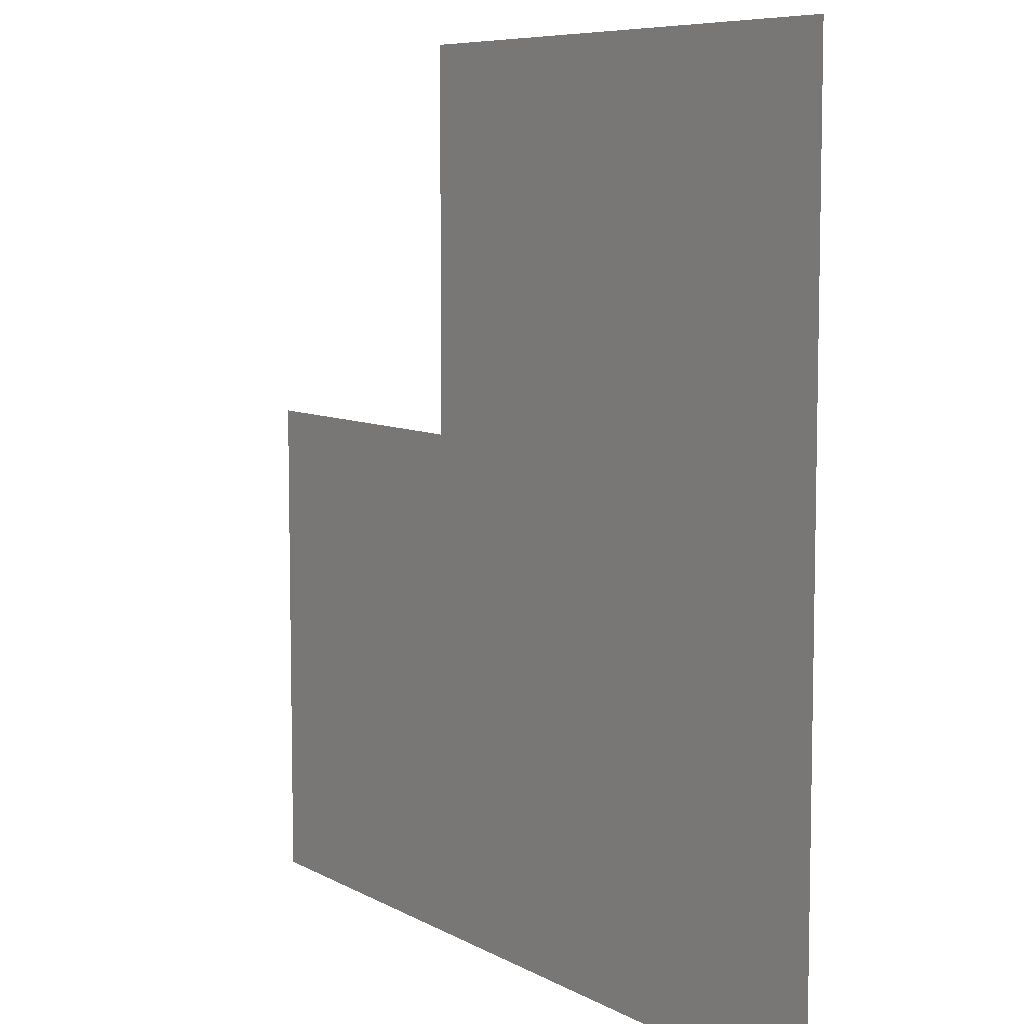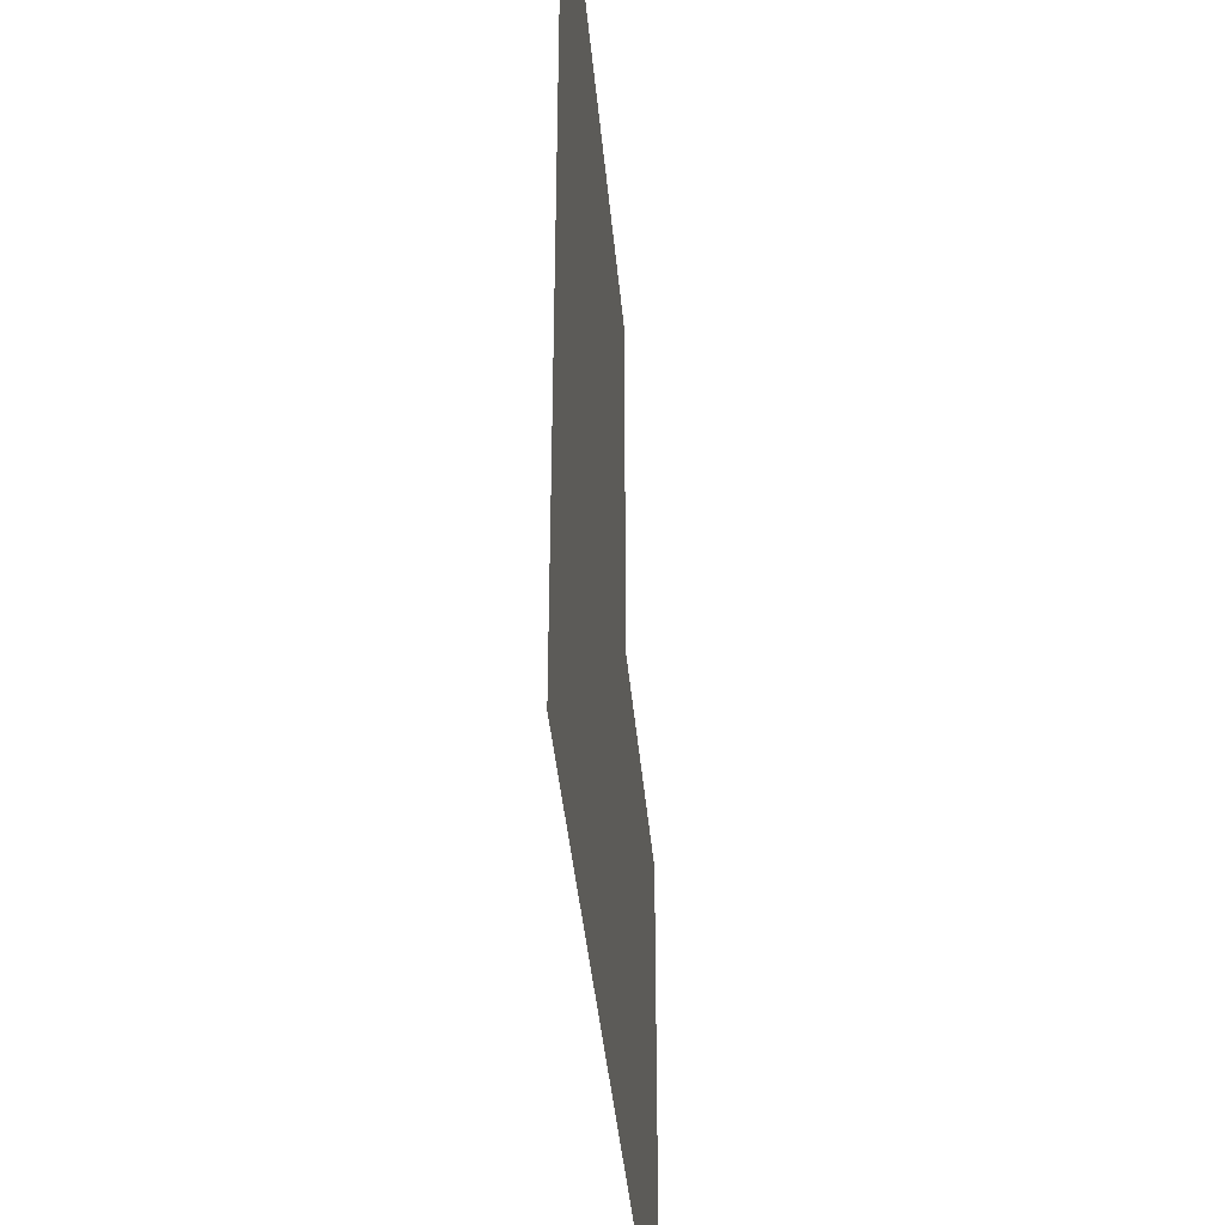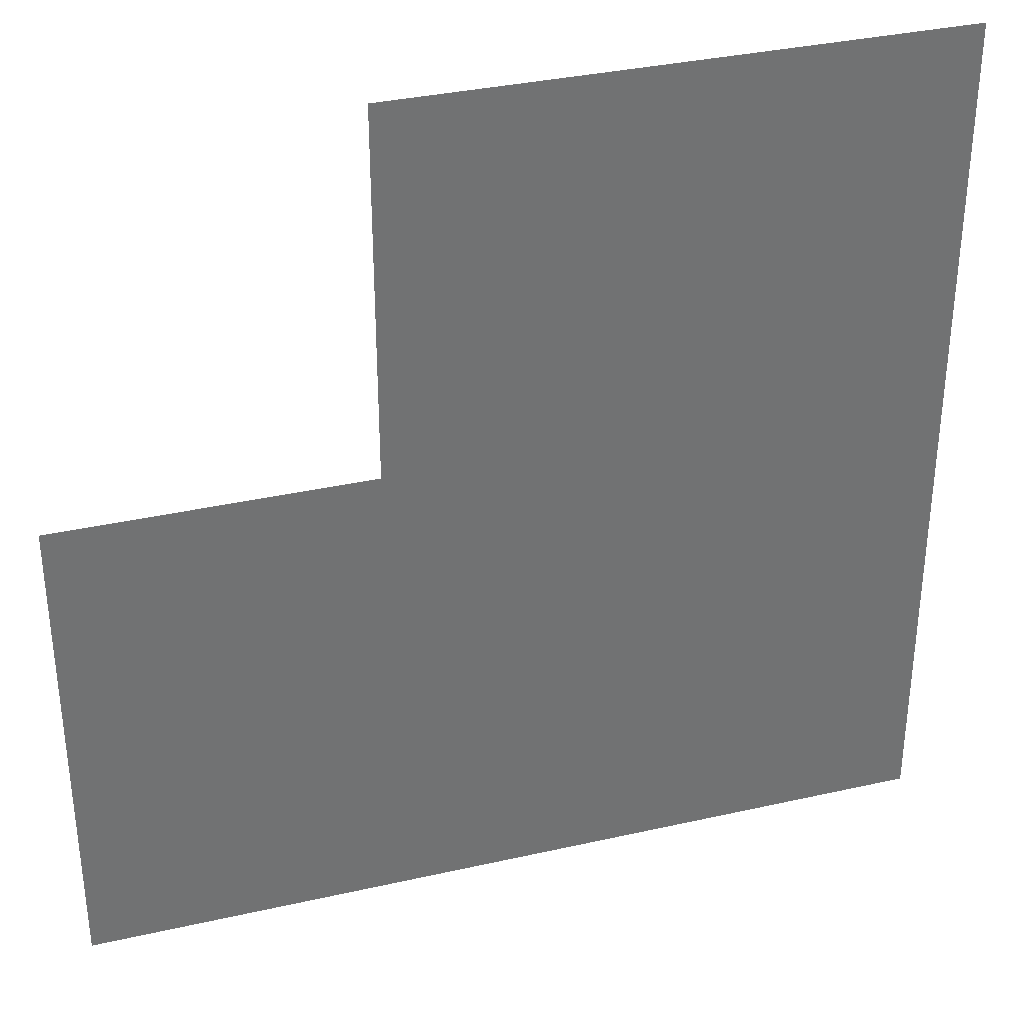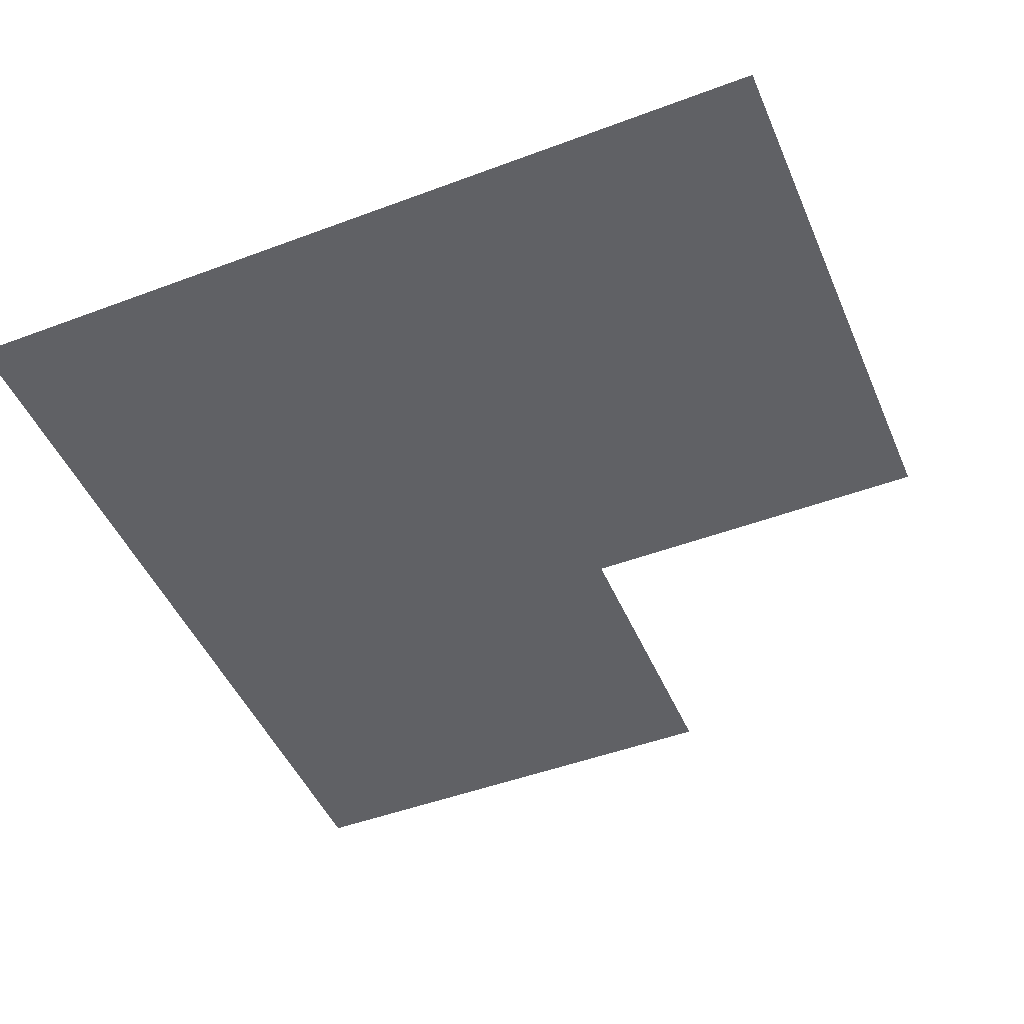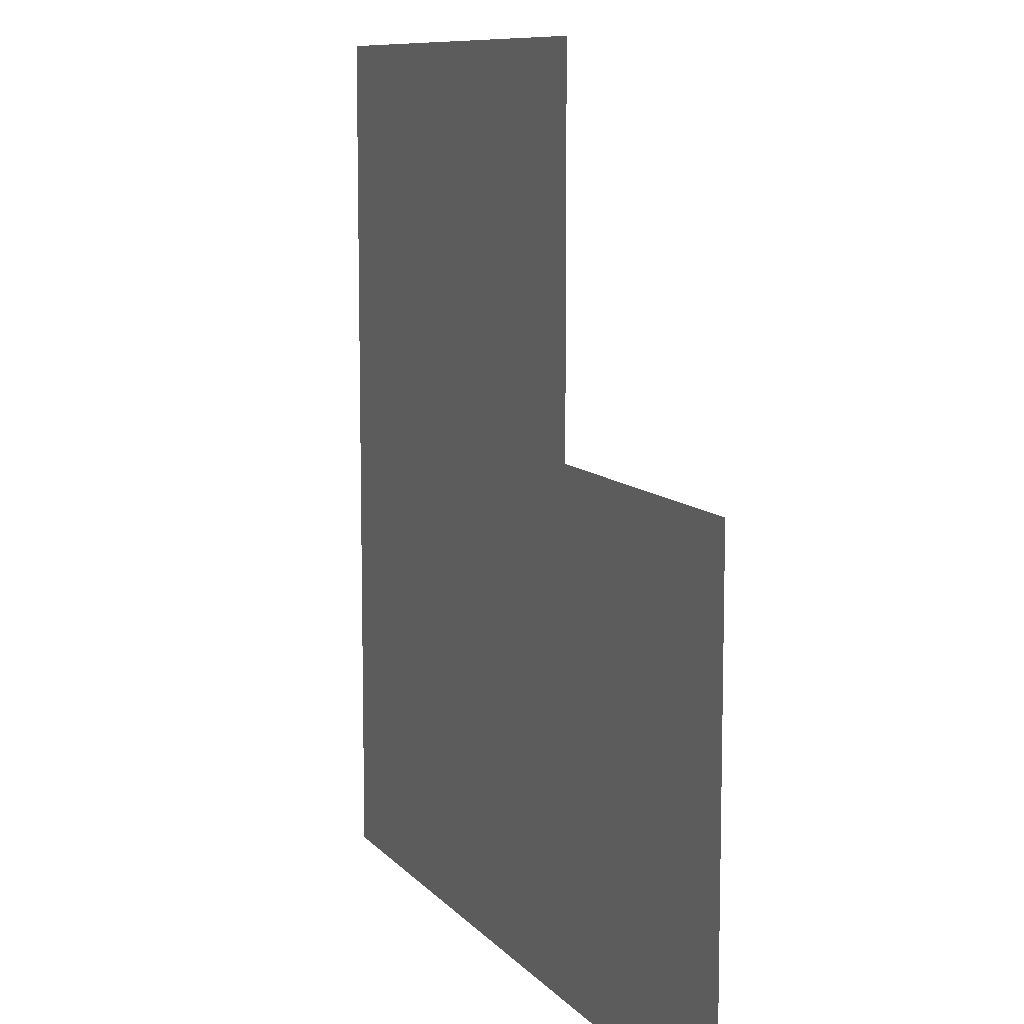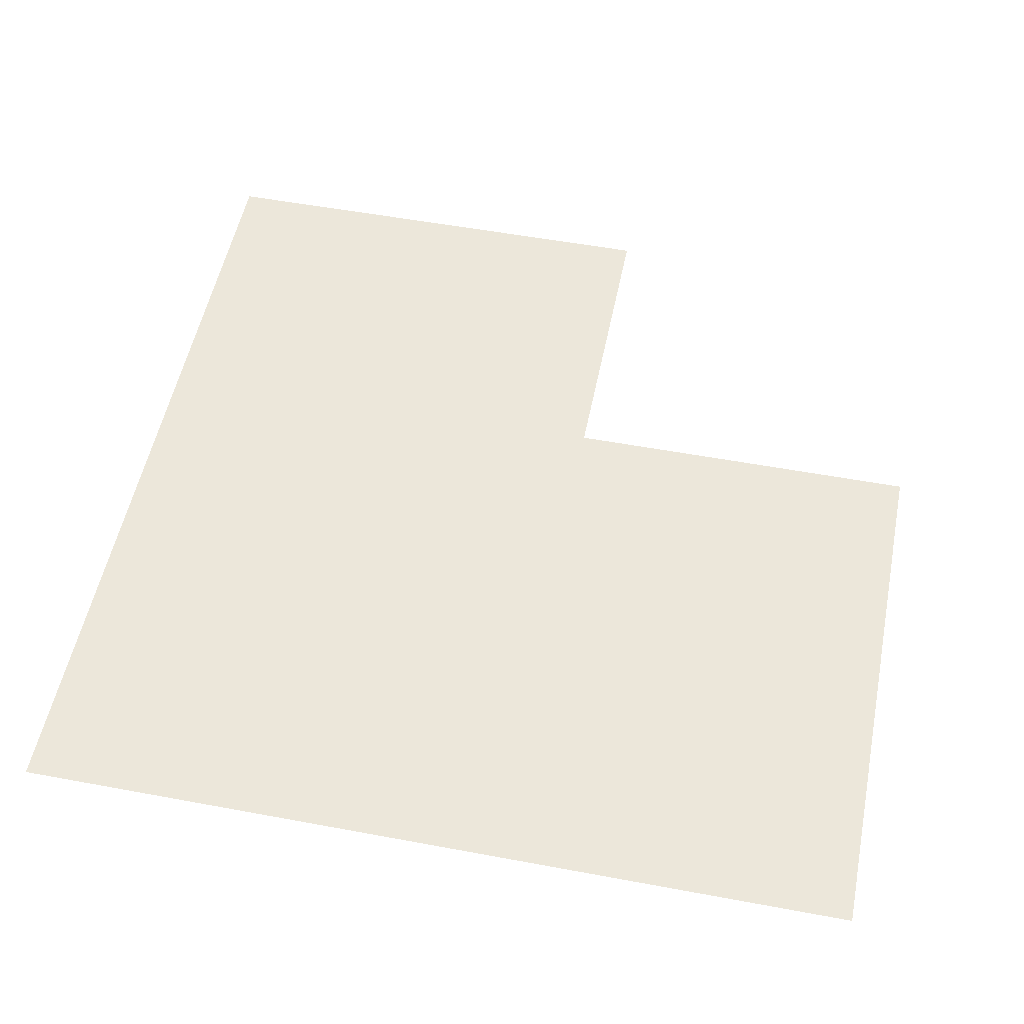
<metadata>
{"format":"obj","ext":"obj","renderer":"f3d","projection":"perspective","resolution":1024,"background":"white","views":[{"elev":7.5,"azim":56.5,"up":"+Y"},{"elev":-39.8,"azim":95.0,"up":"+Y"},{"elev":34.7,"azim":-16.9,"up":"+Y"},{"elev":-47.9,"azim":112.8,"up":"+Z"},{"elev":9.4,"azim":-112.3,"up":"+Y"},{"elev":53.3,"azim":101.3,"up":"+Z"}]}
</metadata>
<code>
v -128 -16 0
v -144 -16 0
v -144 0 0
v -128 0 0
v -112 -16 0
v -112 0 0
v -96 -16 0
v -96 0 0
v -80 -16 0
v -80 0 0
v -64 -16 0
v -64 0 0
v -48 -16 0
v -48 0 0
v -32 -16 0
v -32 0 0
v -16 -16 0
v -16 0 0
v 0 -16 0
v 0 0 0
v -128 -32 0
v -144 -32 0
v -112 -32 0
v -96 -32 0
v -80 -32 0
v -64 -32 0
v -48 -32 0
v -32 -32 0
v -16 -32 0
v 0 -32 0
v -128 -48 0
v -144 -48 0
v -112 -48 0
v -16 -48 0
v -32 -48 0
v 0 -48 0
v -128 -64 0
v -144 -64 0
v -112 -64 0
v -16 -64 0
v -32 -64 0
v -128 -80 0
v -144 -80 0
v -112 -80 0
v -16 -80 0
v -32 -80 0
v -128 -96 0
v -144 -96 0
v -112 -96 0
v -16 -96 0
v -32 -96 0
v -208 -112 0
v -224 -112 0
v -224 -96 0
v -208 -96 0
v -192 -112 0
v -192 -96 0
v -176 -112 0
v -176 -96 0
v -160 -112 0
v -160 -96 0
v -144 -112 0
v -128 -112 0
v -112 -112 0
v -16 -112 0
v -32 -112 0
v 0 -112 0
v 0 -96 0
v -208 -128 0
v -224 -128 0
v -192 -128 0
v -176 -128 0
v -160 -128 0
v -144 -128 0
v -128 -128 0
v -112 -128 0
v -16 -128 0
v -32 -128 0
v 0 -128 0
v -208 -144 0
v -224 -144 0
v -192 -144 0
v -16 -144 0
v -32 -144 0
v 0 -144 0
v -208 -160 0
v -224 -160 0
v -192 -160 0
v -16 -160 0
v -32 -160 0
v 0 -160 0
v -208 -176 0
v -224 -176 0
v -192 -176 0
v -16 -176 0
v -32 -176 0
v 0 -176 0
v -208 -192 0
v -224 -192 0
v -192 -192 0
v -16 -192 0
v -32 -192 0
v 0 -192 0
v -208 -208 0
v -224 -208 0
v -192 -208 0
v -176 -208 0
v -176 -192 0
v -160 -208 0
v -160 -192 0
v -144 -208 0
v -144 -192 0
v -128 -208 0
v -128 -192 0
v -112 -208 0
v -112 -192 0
v -96 -208 0
v -96 -192 0
v -80 -208 0
v -80 -192 0
v -64 -208 0
v -64 -192 0
v -48 -208 0
v -48 -192 0
v -32 -208 0
v -16 -208 0
v 0 -208 0
v -208 -224 0
v -224 -224 0
v -192 -224 0
v -176 -224 0
v -160 -224 0
v -144 -224 0
v -128 -224 0
v -112 -224 0
v -96 -224 0
v -80 -224 0
v -64 -224 0
v -48 -224 0
v -32 -224 0
v -16 -224 0
v 0 -224 0
v -96 -48 0
v -80 -48 0
v -64 -48 0
v -48 -48 0
v -96 -64 0
v -80 -64 0
v -64 -64 0
v -48 -64 0
v -96 -80 0
v -80 -80 0
v -64 -80 0
v -48 -80 0
v -96 -96 0
v -80 -96 0
v -64 -96 0
v -48 -96 0
v -96 -112 0
v -80 -112 0
v -64 -112 0
v -48 -112 0
v -96 -128 0
v -80 -128 0
v -64 -128 0
v -48 -128 0
v -176 -144 0
v -160 -144 0
v -144 -144 0
v -128 -144 0
v -112 -144 0
v -96 -144 0
v -80 -144 0
v -64 -144 0
v -48 -144 0
v -176 -160 0
v -160 -160 0
v -144 -160 0
v -128 -160 0
v -112 -160 0
v -96 -160 0
v -80 -160 0
v -64 -160 0
v -48 -160 0
v -176 -176 0
v -160 -176 0
v -144 -176 0
v -128 -176 0
v -112 -176 0
v -96 -176 0
v -80 -176 0
v -64 -176 0
v -48 -176 0
v 0 -64 0
v 0 -80 0
g mesh_0001
f 1 2 3 4
f 5 1 4 6
f 7 5 6 8
f 9 7 8 10
f 11 9 10 12
f 13 11 12 14
f 15 13 14 16
f 17 15 16 18
f 19 17 18 20
f 21 22 2 1
f 23 21 1 5
f 24 23 5 7
f 25 24 7 9
f 26 25 9 11
f 27 26 11 13
f 28 27 13 15
f 29 28 15 17
f 30 29 17 19
f 31 32 22 21
f 33 31 21 23
f 34 35 28 29
f 36 34 29 30
f 37 38 32 31
f 39 37 31 33
f 40 41 35 34
f 42 43 38 37
f 44 42 37 39
f 45 46 41 40
f 47 48 43 42
f 49 47 42 44
f 50 51 46 45
f 52 53 54 55
f 56 52 55 57
f 58 56 57 59
f 60 58 59 61
f 62 60 61 48
f 63 62 48 47
f 64 63 47 49
f 65 66 51 50
f 67 65 50 68
f 69 70 53 52
f 71 69 52 56
f 72 71 56 58
f 73 72 58 60
f 74 73 60 62
f 75 74 62 63
f 76 75 63 64
f 77 78 66 65
f 79 77 65 67
f 80 81 70 69
f 82 80 69 71
f 83 84 78 77
f 85 83 77 79
f 86 87 81 80
f 88 86 80 82
f 89 90 84 83
f 91 89 83 85
f 92 93 87 86
f 94 92 86 88
f 95 96 90 89
f 97 95 89 91
f 98 99 93 92
f 100 98 92 94
f 101 102 96 95
f 103 101 95 97
f 104 105 99 98
f 106 104 98 100
f 107 106 100 108
f 109 107 108 110
f 111 109 110 112
f 113 111 112 114
f 115 113 114 116
f 117 115 116 118
f 119 117 118 120
f 121 119 120 122
f 123 121 122 124
f 125 123 124 102
f 126 125 102 101
f 127 126 101 103
f 128 129 105 104
f 130 128 104 106
f 131 130 106 107
f 132 131 107 109
f 133 132 109 111
f 134 133 111 113
f 135 134 113 115
f 136 135 115 117
f 137 136 117 119
f 138 137 119 121
f 139 138 121 123
f 140 139 123 125
f 141 140 125 126
f 142 141 126 127
g mesh_0002
f 143 33 23 24
f 144 143 24 25
f 145 144 25 26
f 146 145 26 27
f 35 146 27 28
f 147 39 33 143
f 148 147 143 144
f 149 148 144 145
f 150 149 145 146
f 41 150 146 35
f 151 44 39 147
f 152 151 147 148
f 153 152 148 149
f 154 153 149 150
f 46 154 150 41
f 155 49 44 151
f 156 155 151 152
f 157 156 152 153
f 158 157 153 154
f 51 158 154 46
f 159 64 49 155
f 160 159 155 156
f 161 160 156 157
f 162 161 157 158
f 66 162 158 51
f 163 76 64 159
f 164 163 159 160
f 165 164 160 161
f 166 165 161 162
f 78 166 162 66
f 167 82 71 72
f 168 167 72 73
f 169 168 73 74
f 170 169 74 75
f 171 170 75 76
f 172 171 76 163
f 173 172 163 164
f 174 173 164 165
f 175 174 165 166
f 84 175 166 78
f 176 88 82 167
f 177 176 167 168
f 178 177 168 169
f 179 178 169 170
f 180 179 170 171
f 181 180 171 172
f 182 181 172 173
f 183 182 173 174
f 184 183 174 175
f 90 184 175 84
f 185 94 88 176
f 186 185 176 177
f 187 186 177 178
f 188 187 178 179
f 189 188 179 180
f 190 189 180 181
f 191 190 181 182
f 192 191 182 183
f 193 192 183 184
f 96 193 184 90
f 108 100 94 185
f 110 108 185 186
f 112 110 186 187
f 114 112 187 188
f 116 114 188 189
f 118 116 189 190
f 120 118 190 191
f 122 120 191 192
f 124 122 192 193
f 102 124 193 96
g mesh_0003
f 177 176 167 168
f 178 177 168 169
f 186 185 176 177
f 187 186 177 178
g mesh_0004
f 194 40 34 36
f 195 45 40 194
f 68 50 45 195

</code>
